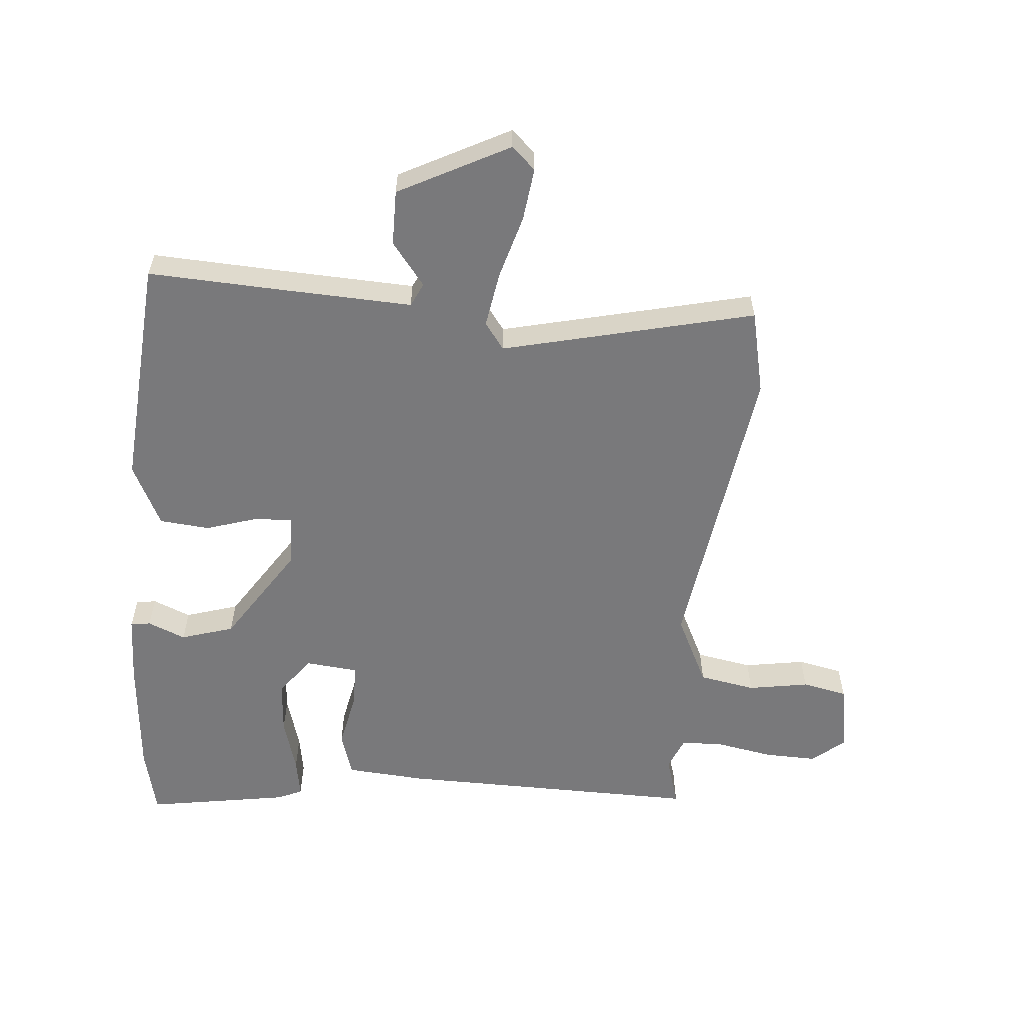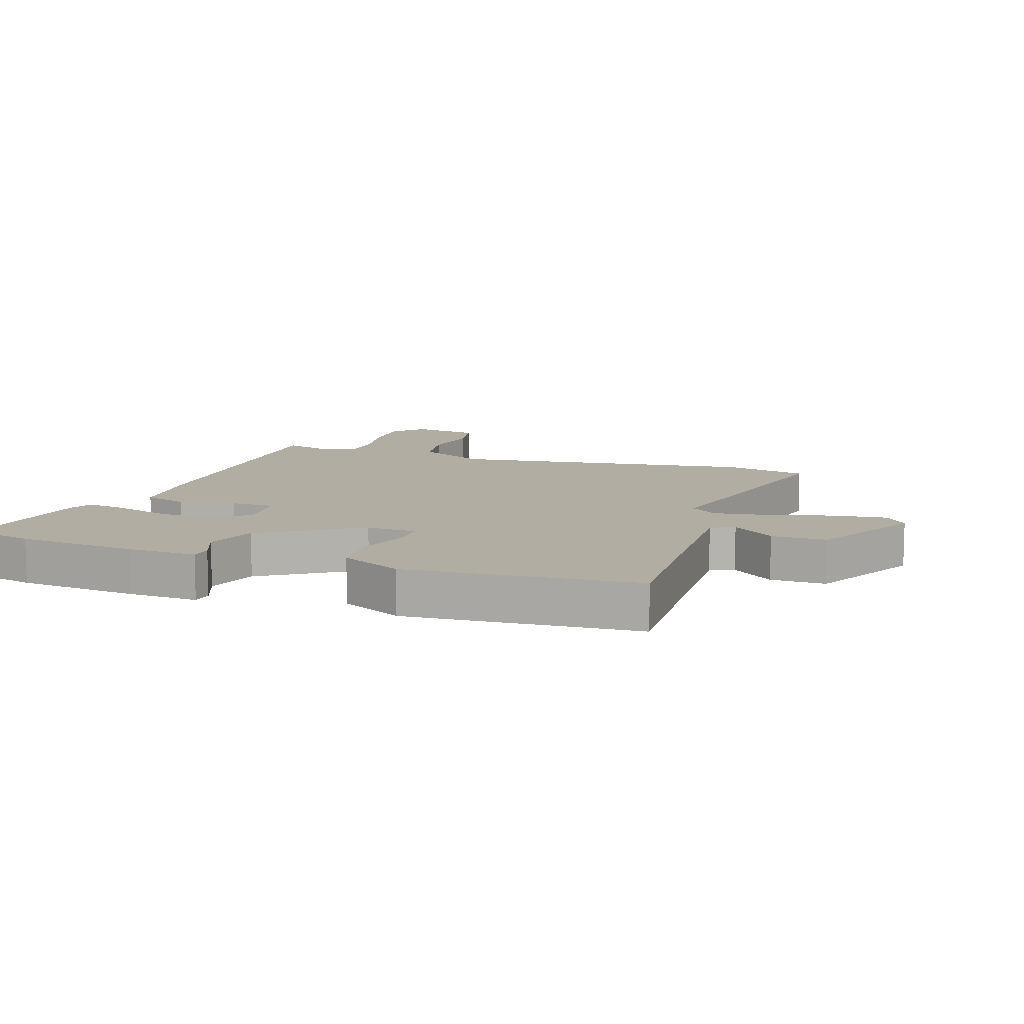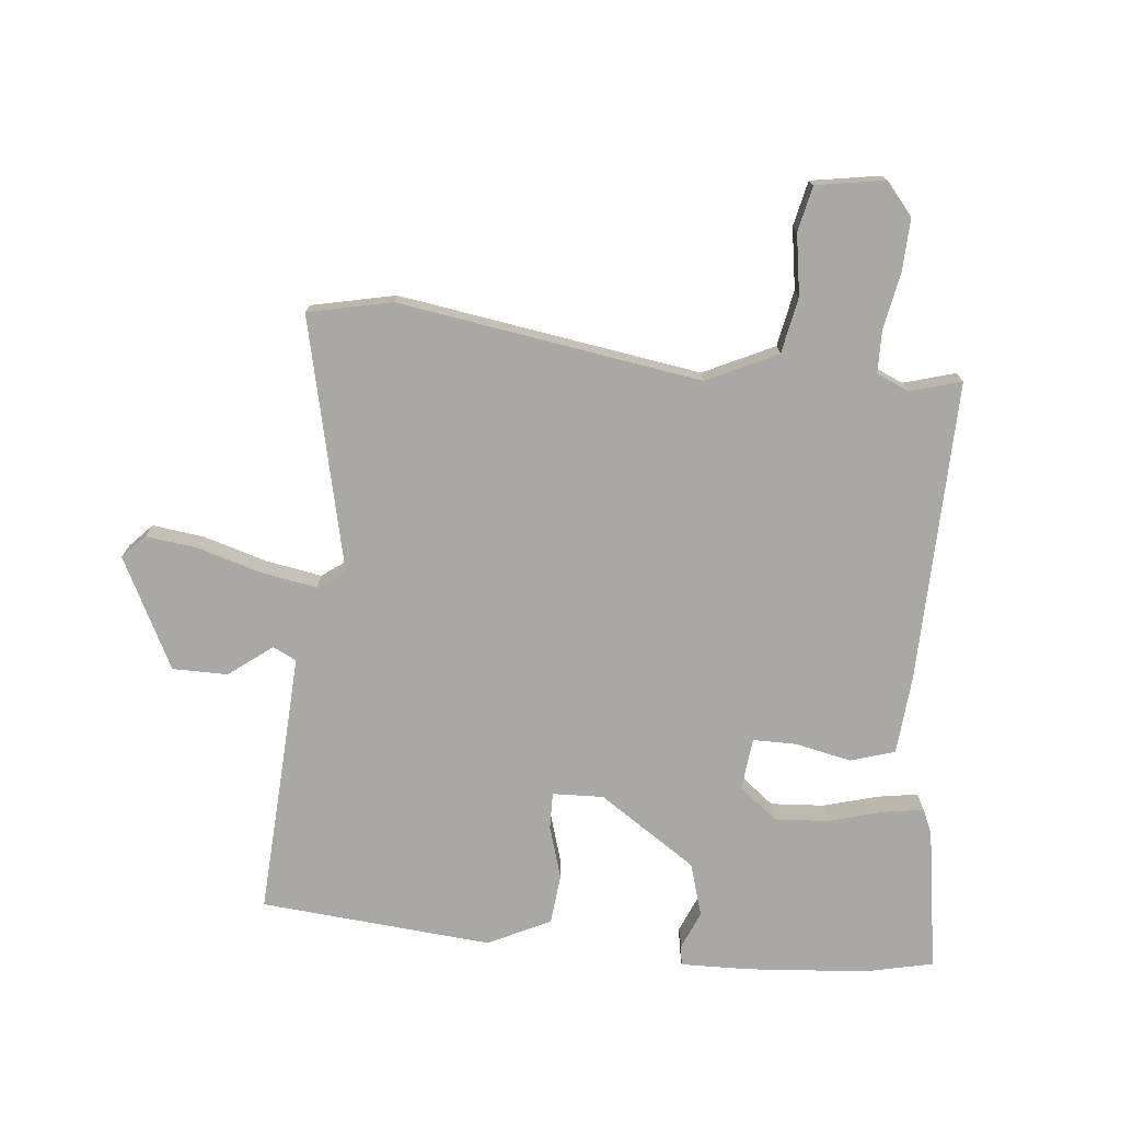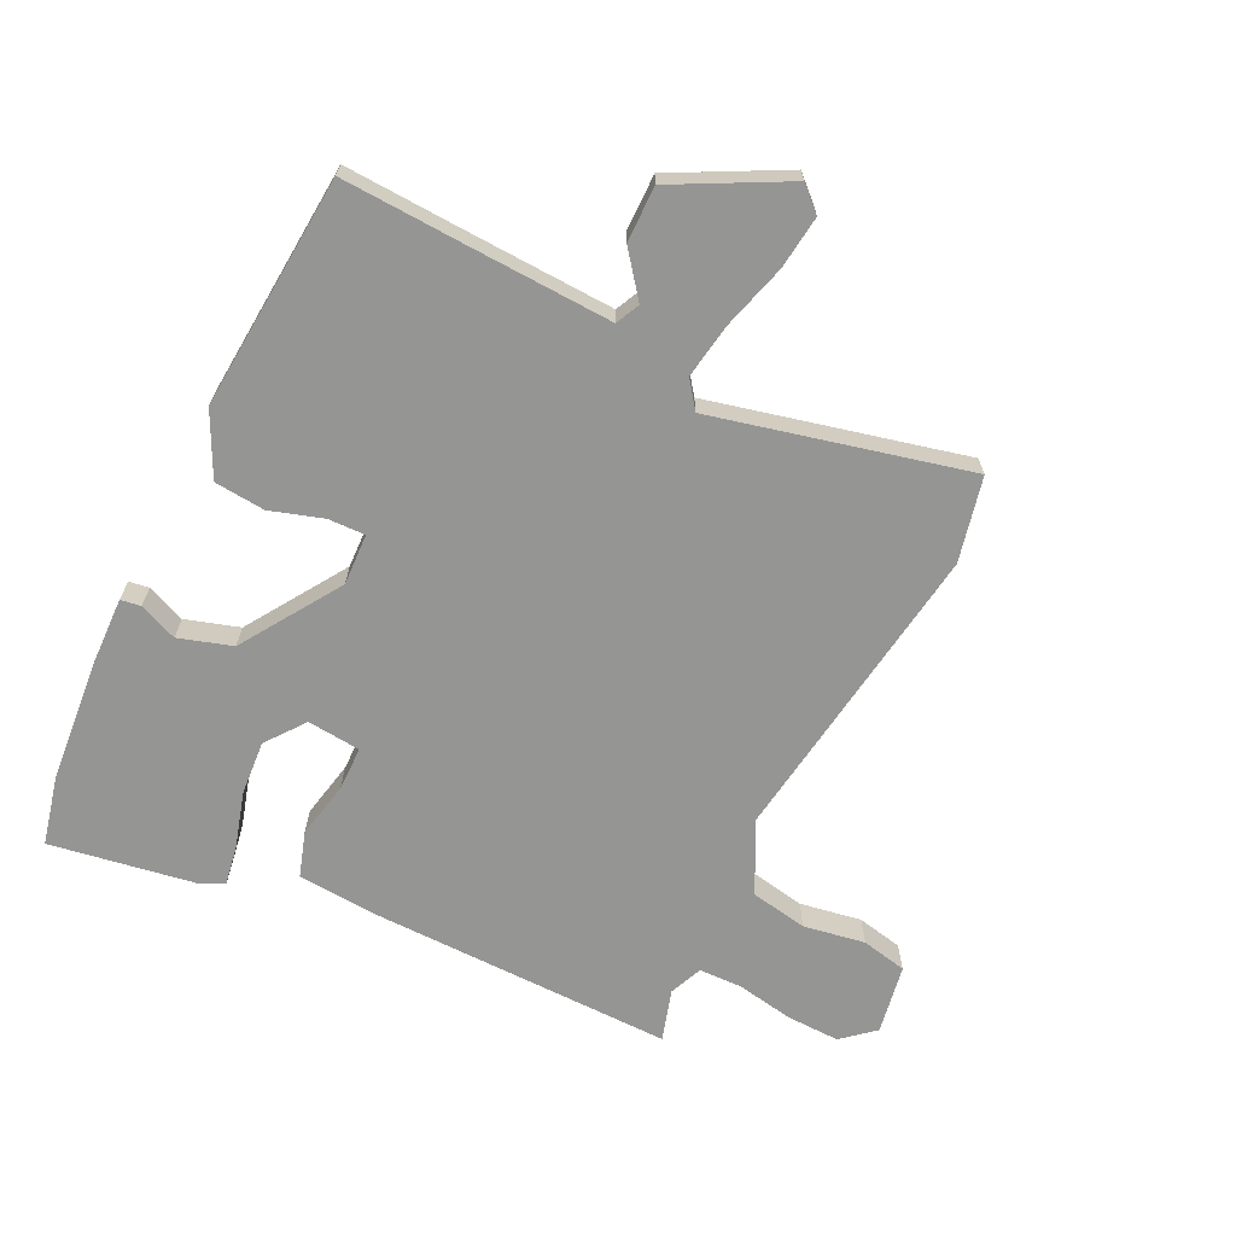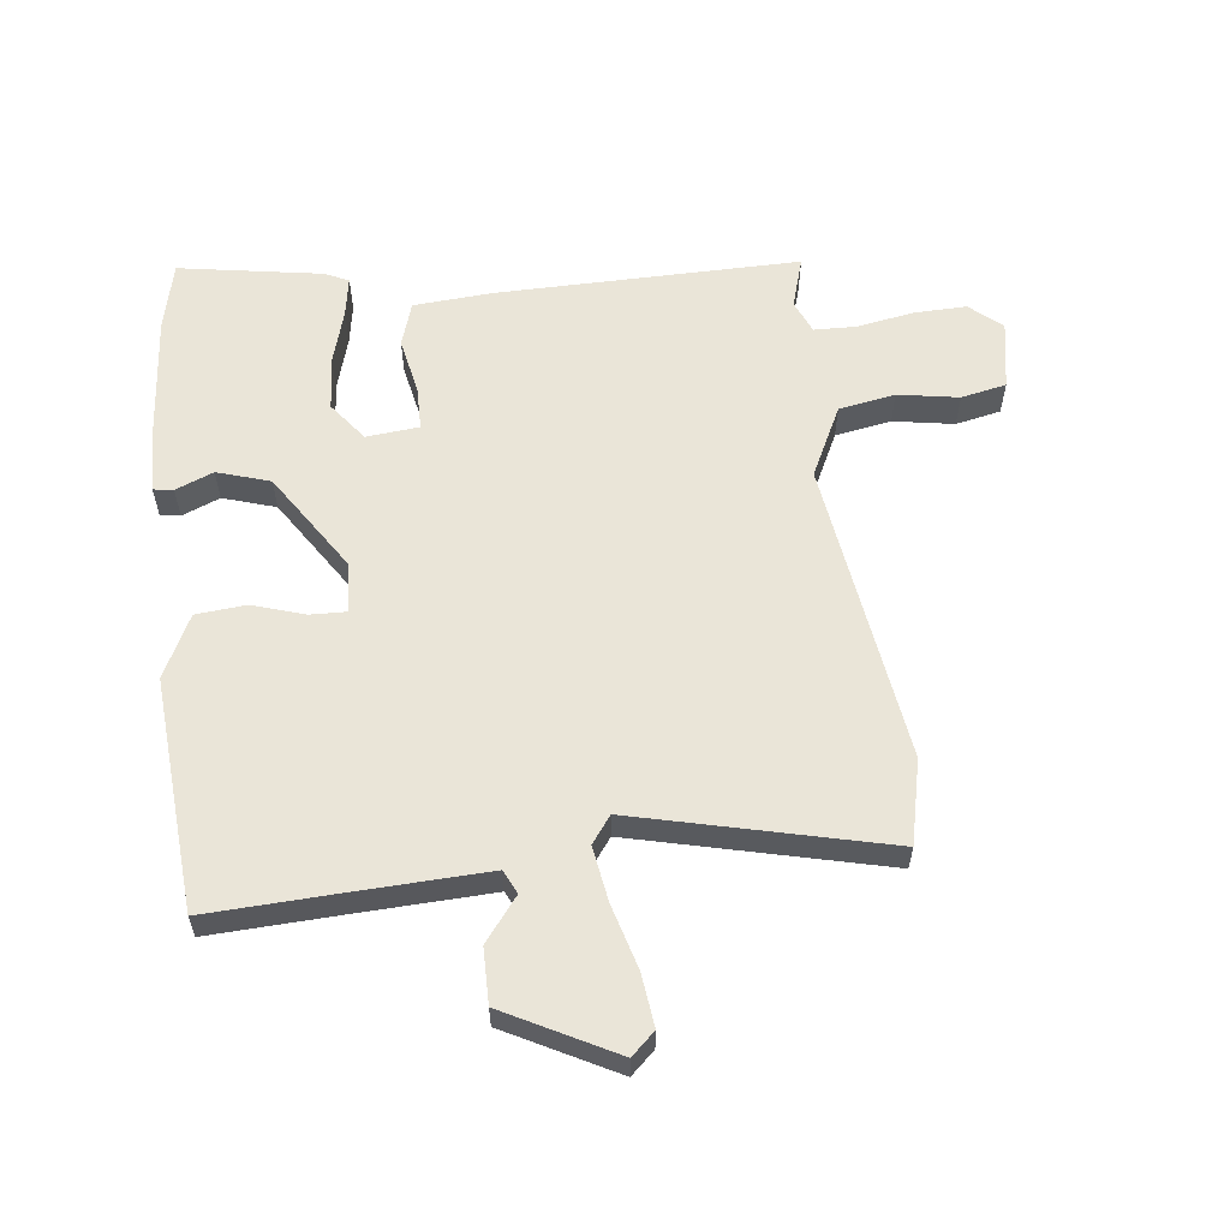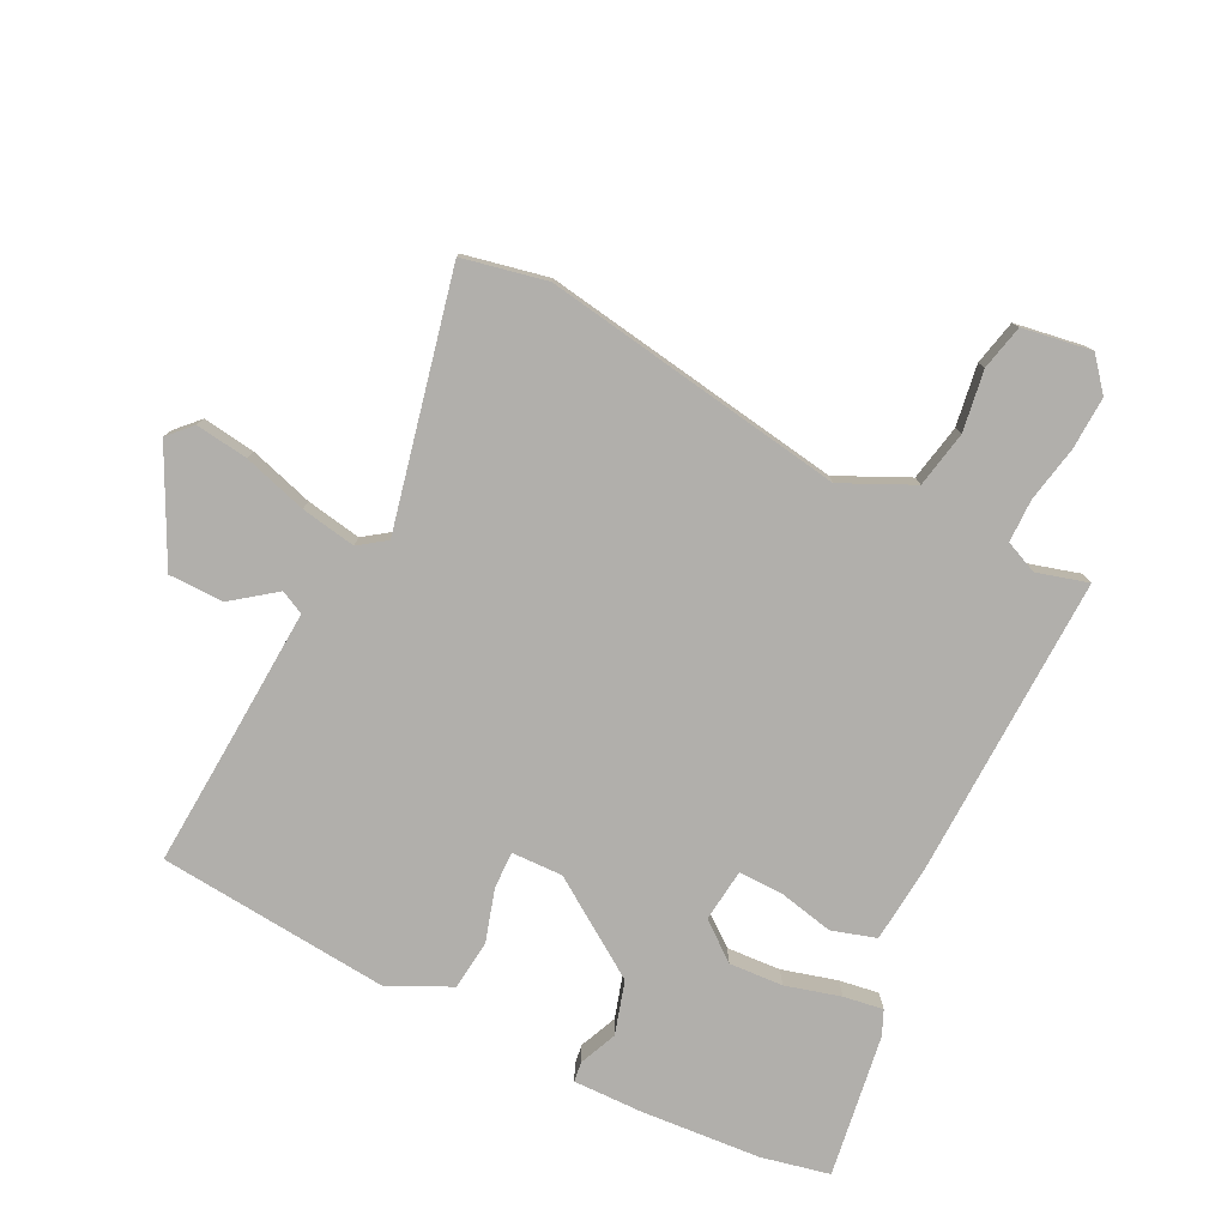
<metadata>
{"format":"obj","ext":"obj","renderer":"f3d","projection":"perspective","resolution":1024,"background":"white","views":[{"elev":-57.9,"azim":-5.3,"up":"+Y"},{"elev":10.6,"azim":-71.1,"up":"+Y"},{"elev":-74.9,"azim":83.5,"up":"+Y"},{"elev":-67.4,"azim":-26.3,"up":"+Y"},{"elev":59.1,"azim":-6.9,"up":"+Y"},{"elev":-78.2,"azim":62.4,"up":"+Y"}]}
</metadata>
<code>
v -0.482 0.07 -0.576
v -0.508 0.07 -0.466
v -0.526 0.07 -0.273
v -0.53 0.07 -0.161
v -0.498 0.07 -0.156
v -0.437 0.07 -0.181
v -0.352 0.07 -0.154
v -0.25 0.07 0.004
v -0.254 0.07 0.086
v -0.313 0.07 0.084
v -0.397 0.07 0.057
v -0.478 0.07 0.064
v -0.528 0.07 0.164
v -0.501 0.07 0.538
v -0.288 0.07 0.529
v -0.074 0.07 0.521
v -0.056 0.07 0.559
v -0.11 0.07 0.628
v -0.111 0.07 0.717
v 0.066 0.07 0.81
v 0.104 0.07 0.775
v 0.094 0.07 0.69
v 0.065 0.07 0.587
v 0.051 0.07 0.498
v 0.083 0.07 0.455
v 0.488 0.07 0.554
v 0.519 0.07 0.419
v 0.451 0.07 -0.07
v 0.507 0.07 -0.183
v 0.598 0.07 -0.199
v 0.696 0.07 -0.182
v 0.769 0.07 -0.197
v 0.789 0.07 -0.308
v 0.738 0.07 -0.352
v 0.653 0.07 -0.35
v 0.562 0.07 -0.334
v 0.493 0.07 -0.336
v 0.471 0.07 -0.389
v 0.496 0.07 -0.471
v 0.009 0.07 -0.467
v -0.119 0.07 -0.458
v -0.142 0.07 -0.387
v -0.124 0.07 -0.296
v -0.125 0.07 -0.226
v -0.21 0.07 -0.218
v -0.257 0.07 -0.28
v -0.25 0.07 -0.367
v -0.224 0.07 -0.455
v -0.213 0.07 -0.519
v -0.252 0.07 -0.537
v -0.482 0 -0.576
v -0.508 0 -0.466
v -0.526 0 -0.273
v -0.53 0 -0.161
v -0.498 0 -0.156
v -0.437 0 -0.181
v -0.352 0 -0.154
v -0.25 0 0.004
v -0.254 0 0.086
v -0.313 0 0.084
v -0.397 0 0.057
v -0.478 0 0.064
v -0.528 0 0.164
v -0.501 0 0.538
v -0.288 0 0.529
v -0.074 0 0.521
v -0.056 0 0.559
v -0.11 0 0.628
v -0.111 0 0.717
v 0.066 0 0.81
v 0.104 0 0.775
v 0.094 0 0.69
v 0.065 0 0.587
v 0.051 0 0.498
v 0.083 0 0.455
v 0.488 0 0.554
v 0.519 0 0.419
v 0.451 0 -0.07
v 0.507 0 -0.183
v 0.598 0 -0.199
v 0.696 0 -0.182
v 0.769 0 -0.197
v 0.789 0 -0.308
v 0.738 0 -0.352
v 0.653 0 -0.35
v 0.562 0 -0.334
v 0.493 0 -0.336
v 0.471 0 -0.389
v 0.496 0 -0.471
v 0.009 0 -0.467
v -0.119 0 -0.458
v -0.142 0 -0.387
v -0.124 0 -0.296
v -0.125 0 -0.226
v -0.21 0 -0.218
v -0.257 0 -0.28
v -0.25 0 -0.367
v -0.224 0 -0.455
v -0.213 0 -0.519
v -0.252 0 -0.537
f 47 48 49 50
f 46 47 50 1
f 45 46 1 2
f 40 41 42 43
f 38 39 40 43
f 37 38 43 44
f 36 37 44
f 33 34 35 36
f 33 36 44
f 30 31 32 33
f 29 30 33 44
f 28 29 44 45
f 25 26 27 28
f 24 25 28 45
f 20 21 22 23
f 17 18 19 20
f 16 17 20 23
f 12 13 14 15
f 10 11 12 15
f 9 10 15 16
f 8 9 16 23
f 3 4 5 6
f 3 6 7
f 2 3 7
f 45 2 7 8
f 8 23 24 45
f 100 99 98 97
f 51 100 97 96
f 52 51 96 95
f 93 92 91 90
f 93 90 89 88
f 94 93 88 87
f 94 87 86
f 86 85 84 83
f 94 86 83
f 83 82 81 80
f 94 83 80 79
f 95 94 79 78
f 78 77 76 75
f 95 78 75 74
f 73 72 71 70
f 70 69 68 67
f 73 70 67 66
f 65 64 63 62
f 65 62 61 60
f 66 65 60 59
f 73 66 59 58
f 56 55 54 53
f 57 56 53
f 57 53 52
f 58 57 52 95
f 95 74 73 58
f 1 51 52 2
f 2 52 53 3
f 3 53 54 4
f 4 54 55 5
f 5 55 56 6
f 6 56 57 7
f 7 57 58 8
f 8 58 59 9
f 9 59 60 10
f 10 60 61 11
f 11 61 62 12
f 12 62 63 13
f 13 63 64 14
f 14 64 65 15
f 15 65 66 16
f 16 66 67 17
f 17 67 68 18
f 18 68 69 19
f 19 69 70 20
f 20 70 71 21
f 21 71 72 22
f 22 72 73 23
f 23 73 74 24
f 24 74 75 25
f 25 75 76 26
f 26 76 77 27
f 27 77 78 28
f 28 78 79 29
f 29 79 80 30
f 30 80 81 31
f 31 81 82 32
f 32 82 83 33
f 33 83 84 34
f 34 84 85 35
f 35 85 86 36
f 36 86 87 37
f 37 87 88 38
f 38 88 89 39
f 39 89 90 40
f 40 90 91 41
f 41 91 92 42
f 42 92 93 43
f 43 93 94 44
f 44 94 95 45
f 45 95 96 46
f 46 96 97 47
f 47 97 98 48
f 48 98 99 49
f 49 99 100 50
f 50 100 51 1

</code>
